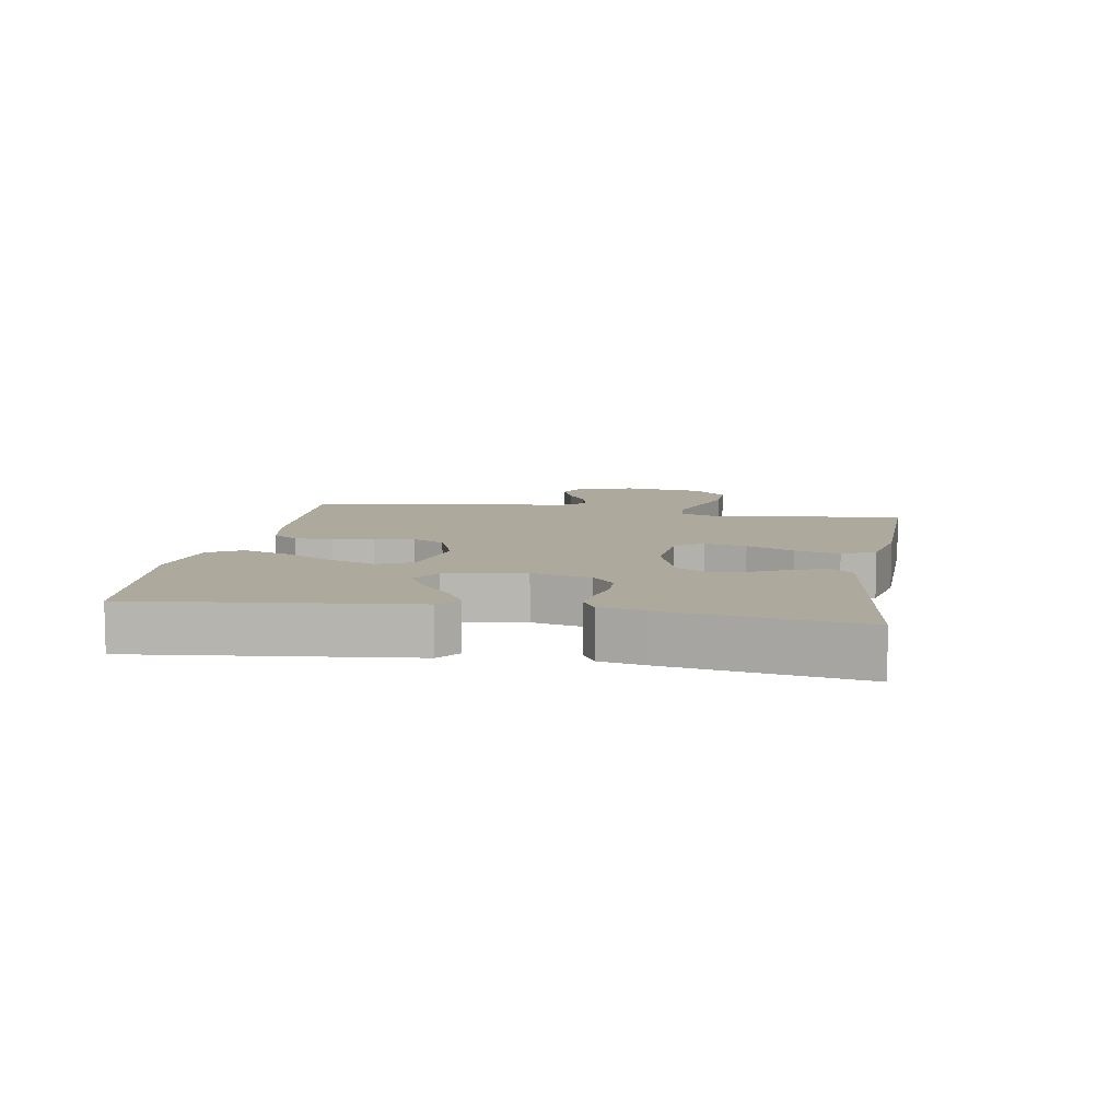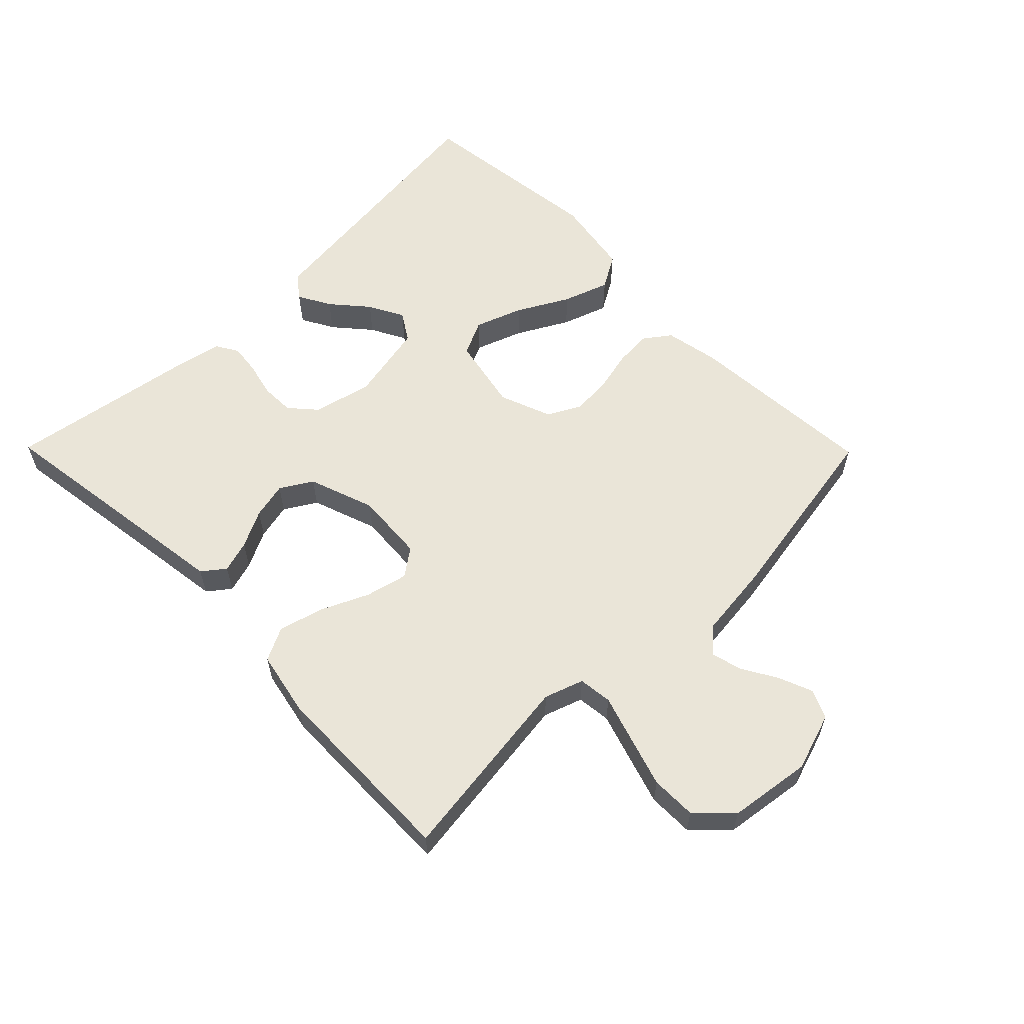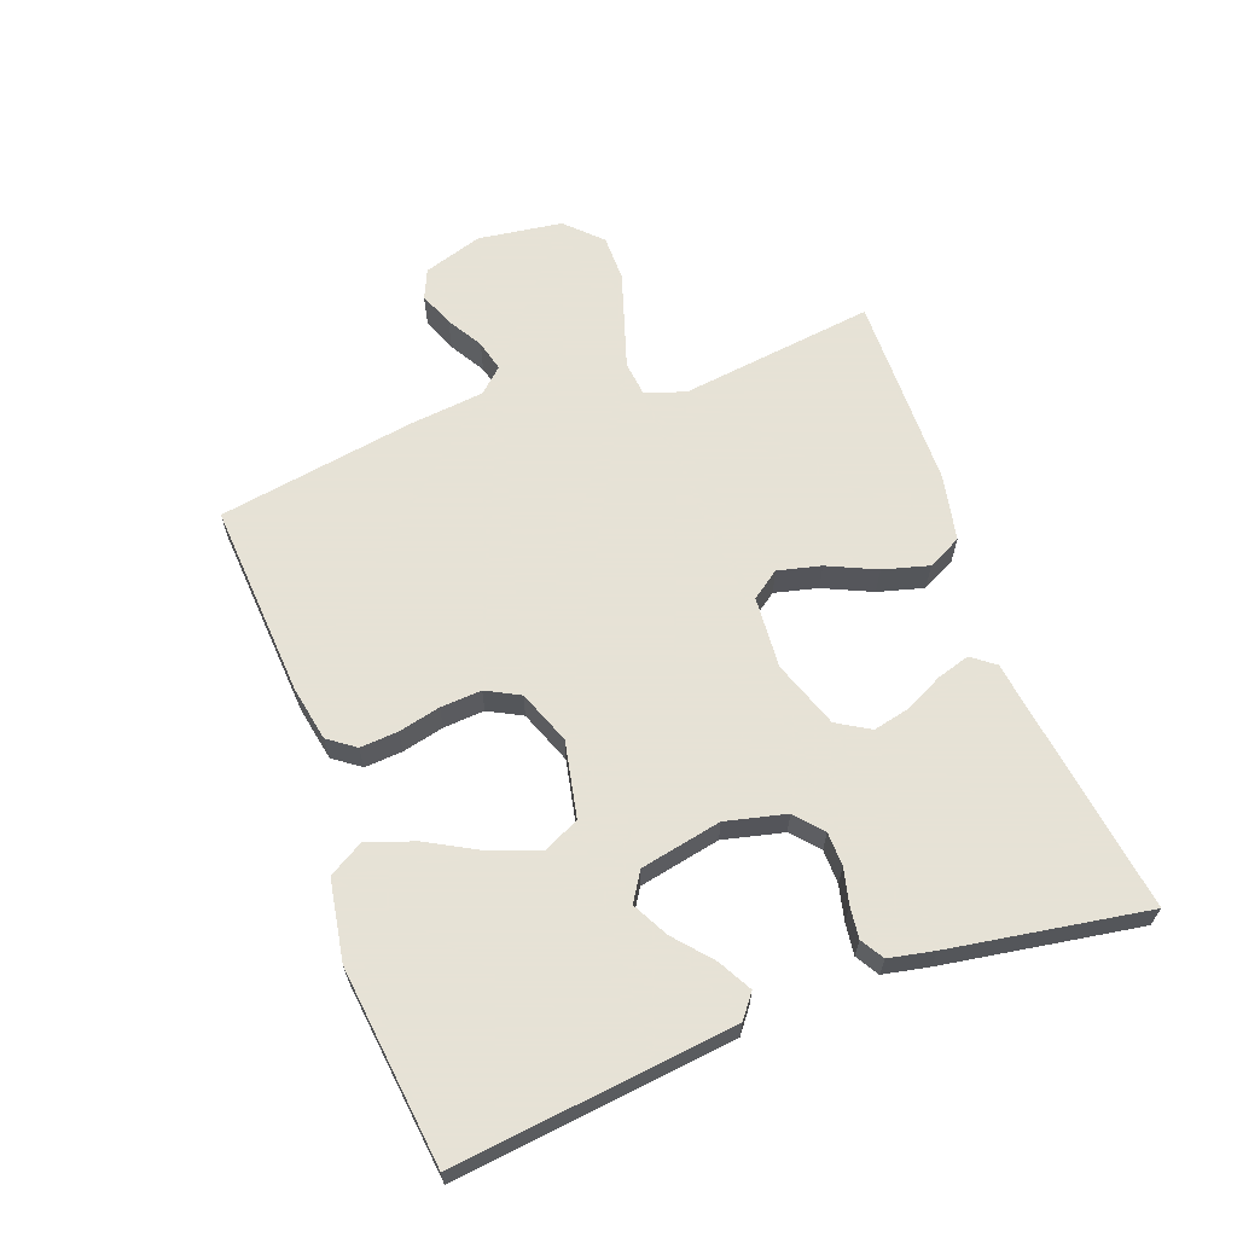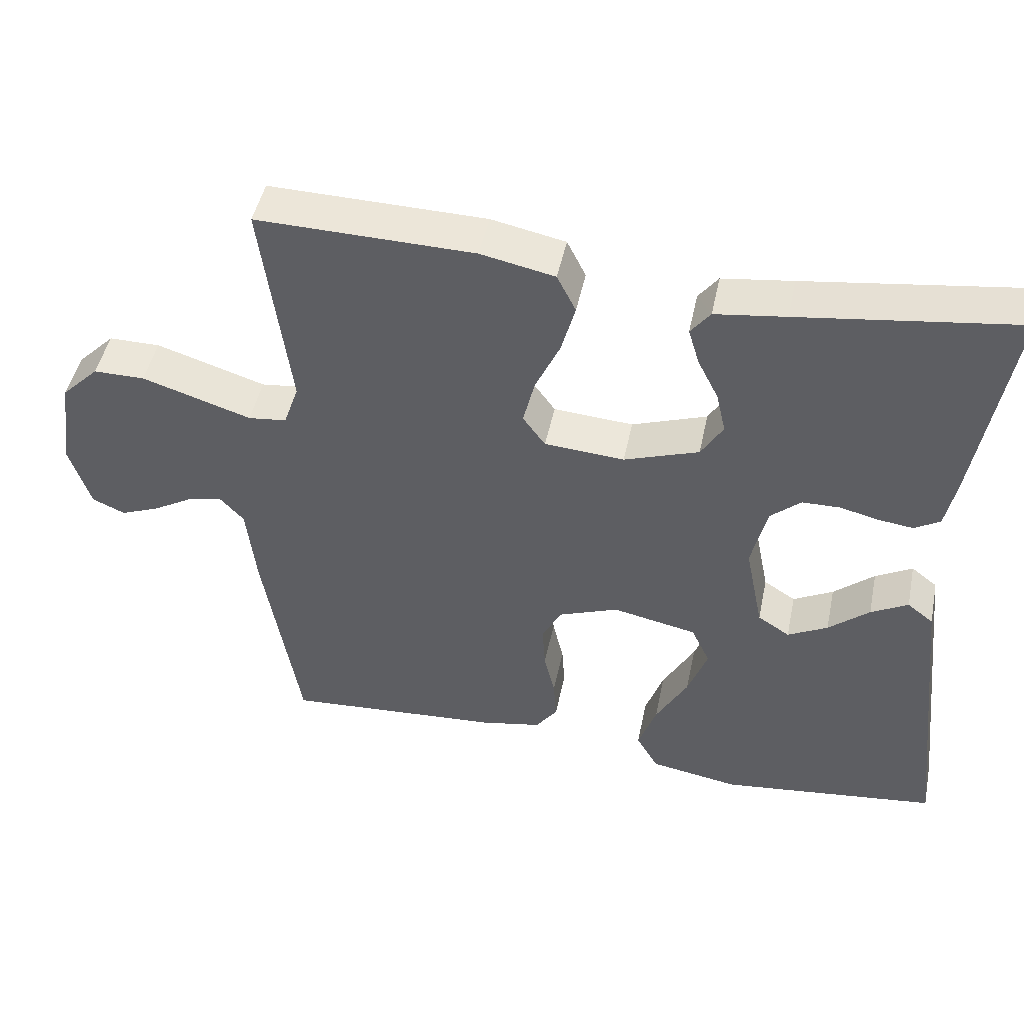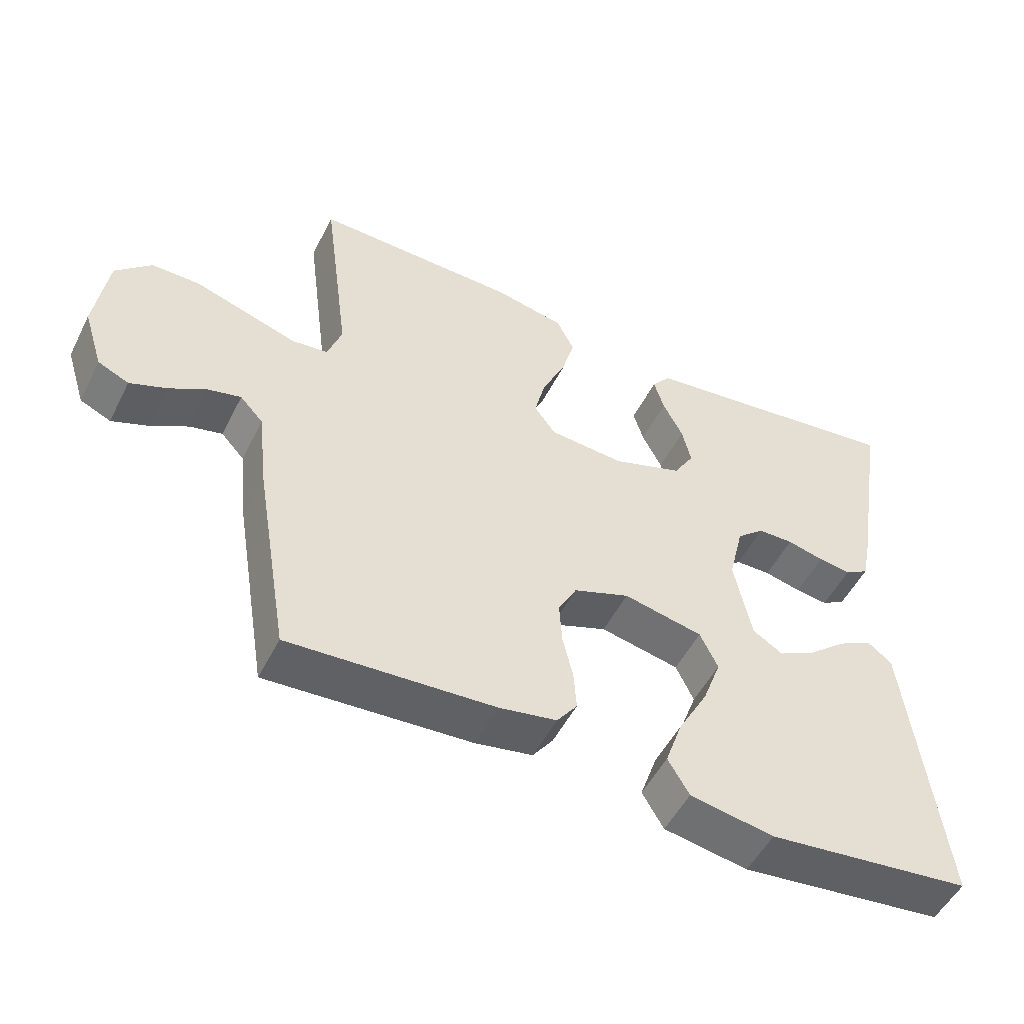
<metadata>
{"format":"obj","ext":"obj","renderer":"f3d","projection":"perspective","resolution":1024,"background":"white","views":[{"elev":8.8,"azim":-80.2,"up":"+Y"},{"elev":59.2,"azim":45.4,"up":"+Y"},{"elev":63.8,"azim":-110.3,"up":"+Y"},{"elev":47.0,"azim":-168.3,"up":"+Z"},{"elev":-51.7,"azim":153.6,"up":"+Z"}]}
</metadata>
<code>
v -0.5 0.07 -0.5
v -0.466 0.07 -0.2
v -0.452 0.07 -0.075
v -0.416 0.07 -0.047
v -0.365 0.07 -0.075
v -0.309 0.07 -0.123
v -0.254 0.07 -0.152
v -0.21 0.07 -0.124
v -0.185 0.07 0
v -0.207 0.07 0.092
v -0.248 0.07 0.128
v -0.3 0.07 0.129
v -0.354 0.07 0.116
v -0.402 0.07 0.11
v -0.437 0.07 0.131
v -0.451 0.07 0.2
v -0.5 0.07 0.5
v -0.2 0.07 0.459
v -0.103 0.07 0.446
v -0.076 0.07 0.411
v -0.091 0.07 0.361
v -0.12 0.07 0.303
v -0.133 0.07 0.246
v -0.103 0.07 0.196
v 0 0.07 0.16
v 0.11 0.07 0.168
v 0.141 0.07 0.211
v 0.125 0.07 0.277
v 0.091 0.07 0.351
v 0.072 0.07 0.421
v 0.098 0.07 0.473
v 0.2 0.07 0.494
v 0.5 0.07 0.5
v 0.461 0.07 0.2
v 0.482 0.07 0.139
v 0.535 0.07 0.133
v 0.607 0.07 0.156
v 0.686 0.07 0.181
v 0.757 0.07 0.181
v 0.809 0.07 0.129
v 0.827 0.07 0
v 0.798 0.07 -0.091
v 0.753 0.07 -0.111
v 0.7 0.07 -0.09
v 0.645 0.07 -0.058
v 0.597 0.07 -0.046
v 0.563 0.07 -0.083
v 0.55 0.07 -0.2
v 0.5 0.07 -0.5
v 0.2 0.07 -0.48
v 0.116 0.07 -0.464
v 0.086 0.07 -0.423
v 0.09 0.07 -0.365
v 0.105 0.07 -0.301
v 0.109 0.07 -0.238
v 0.082 0.07 -0.187
v 0 0.07 -0.156
v -0.116 0.07 -0.18
v -0.142 0.07 -0.235
v -0.115 0.07 -0.309
v -0.071 0.07 -0.389
v -0.046 0.07 -0.461
v -0.077 0.07 -0.514
v -0.2 0.07 -0.535
v -0.5 0 -0.5
v -0.466 0 -0.2
v -0.452 0 -0.075
v -0.416 0 -0.047
v -0.365 0 -0.075
v -0.309 0 -0.123
v -0.254 0 -0.152
v -0.21 0 -0.124
v -0.185 0 0
v -0.207 0 0.092
v -0.248 0 0.128
v -0.3 0 0.129
v -0.354 0 0.116
v -0.402 0 0.11
v -0.437 0 0.131
v -0.451 0 0.2
v -0.5 0 0.5
v -0.2 0 0.459
v -0.103 0 0.446
v -0.076 0 0.411
v -0.091 0 0.361
v -0.12 0 0.303
v -0.133 0 0.246
v -0.103 0 0.196
v 0 0 0.16
v 0.11 0 0.168
v 0.141 0 0.211
v 0.125 0 0.277
v 0.091 0 0.351
v 0.072 0 0.421
v 0.098 0 0.473
v 0.2 0 0.494
v 0.5 0 0.5
v 0.461 0 0.2
v 0.482 0 0.139
v 0.535 0 0.133
v 0.607 0 0.156
v 0.686 0 0.181
v 0.757 0 0.181
v 0.809 0 0.129
v 0.827 0 0
v 0.798 0 -0.091
v 0.753 0 -0.111
v 0.7 0 -0.09
v 0.645 0 -0.058
v 0.597 0 -0.046
v 0.563 0 -0.083
v 0.55 0 -0.2
v 0.5 0 -0.5
v 0.2 0 -0.48
v 0.116 0 -0.464
v 0.086 0 -0.423
v 0.09 0 -0.365
v 0.105 0 -0.301
v 0.109 0 -0.238
v 0.082 0 -0.187
v 0 0 -0.156
v -0.116 0 -0.18
v -0.142 0 -0.235
v -0.115 0 -0.309
v -0.071 0 -0.389
v -0.046 0 -0.461
v -0.077 0 -0.514
v -0.2 0 -0.535
f 63 64 1 2
f 60 61 62 63
f 59 60 63 2
f 58 59 2
f 57 58 2
f 51 52 53 54
f 51 54 55
f 50 51 55
f 47 48 49 50
f 47 50 55
f 46 47 55 56
f 42 43 44 45
f 42 45 46
f 41 42 46
f 40 41 46
f 36 37 38 39
f 36 39 40 46
f 31 32 33 34
f 31 34 35
f 28 29 30 31
f 27 28 31 35
f 26 27 35
f 25 26 35 36
f 19 20 21 22
f 18 19 22 23
f 17 18 23
f 16 17 23 24
f 12 13 14 15
f 12 15 16 24
f 3 4 5 6
f 3 6 7
f 2 3 7
f 57 2 7
f 36 46 56 57
f 25 36 57
f 11 12 24 25
f 10 11 25
f 9 10 25 57
f 8 9 57
f 7 8 57
f 66 65 128 127
f 127 126 125 124
f 66 127 124 123
f 66 123 122
f 66 122 121
f 118 117 116 115
f 119 118 115
f 119 115 114
f 114 113 112 111
f 119 114 111
f 120 119 111 110
f 109 108 107 106
f 110 109 106
f 110 106 105
f 110 105 104
f 103 102 101 100
f 110 104 103 100
f 98 97 96 95
f 99 98 95
f 95 94 93 92
f 99 95 92 91
f 99 91 90
f 100 99 90 89
f 86 85 84 83
f 87 86 83 82
f 87 82 81
f 88 87 81 80
f 79 78 77 76
f 88 80 79 76
f 70 69 68 67
f 71 70 67
f 71 67 66
f 71 66 121
f 121 120 110 100
f 121 100 89
f 89 88 76 75
f 89 75 74
f 121 89 74 73
f 121 73 72
f 121 72 71
f 1 65 66 2
f 2 66 67 3
f 3 67 68 4
f 4 68 69 5
f 5 69 70 6
f 6 70 71 7
f 7 71 72 8
f 8 72 73 9
f 9 73 74 10
f 10 74 75 11
f 11 75 76 12
f 12 76 77 13
f 13 77 78 14
f 14 78 79 15
f 15 79 80 16
f 16 80 81 17
f 17 81 82 18
f 18 82 83 19
f 19 83 84 20
f 20 84 85 21
f 21 85 86 22
f 22 86 87 23
f 23 87 88 24
f 24 88 89 25
f 25 89 90 26
f 26 90 91 27
f 27 91 92 28
f 28 92 93 29
f 29 93 94 30
f 30 94 95 31
f 31 95 96 32
f 32 96 97 33
f 33 97 98 34
f 34 98 99 35
f 35 99 100 36
f 36 100 101 37
f 37 101 102 38
f 38 102 103 39
f 39 103 104 40
f 40 104 105 41
f 41 105 106 42
f 42 106 107 43
f 43 107 108 44
f 44 108 109 45
f 45 109 110 46
f 46 110 111 47
f 47 111 112 48
f 48 112 113 49
f 49 113 114 50
f 50 114 115 51
f 51 115 116 52
f 52 116 117 53
f 53 117 118 54
f 54 118 119 55
f 55 119 120 56
f 56 120 121 57
f 57 121 122 58
f 58 122 123 59
f 59 123 124 60
f 60 124 125 61
f 61 125 126 62
f 62 126 127 63
f 63 127 128 64
f 64 128 65 1

</code>
